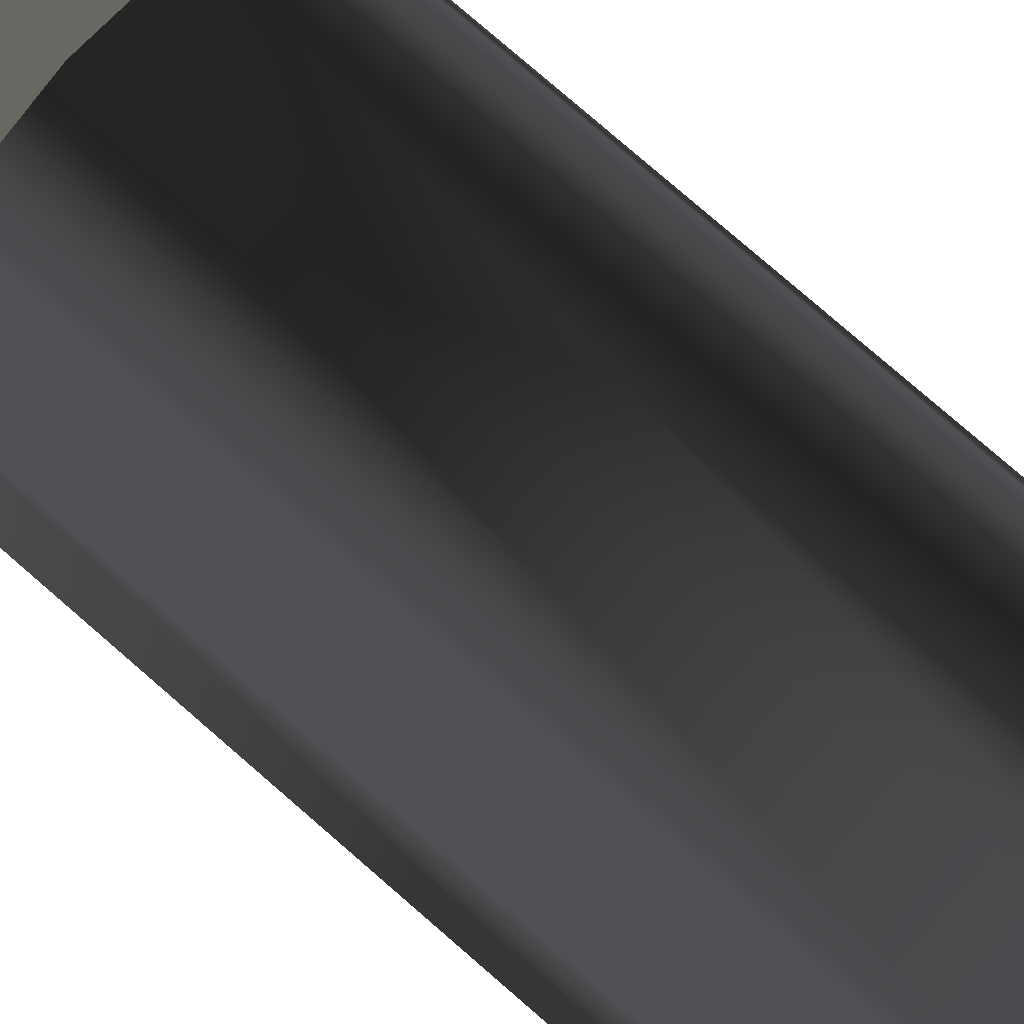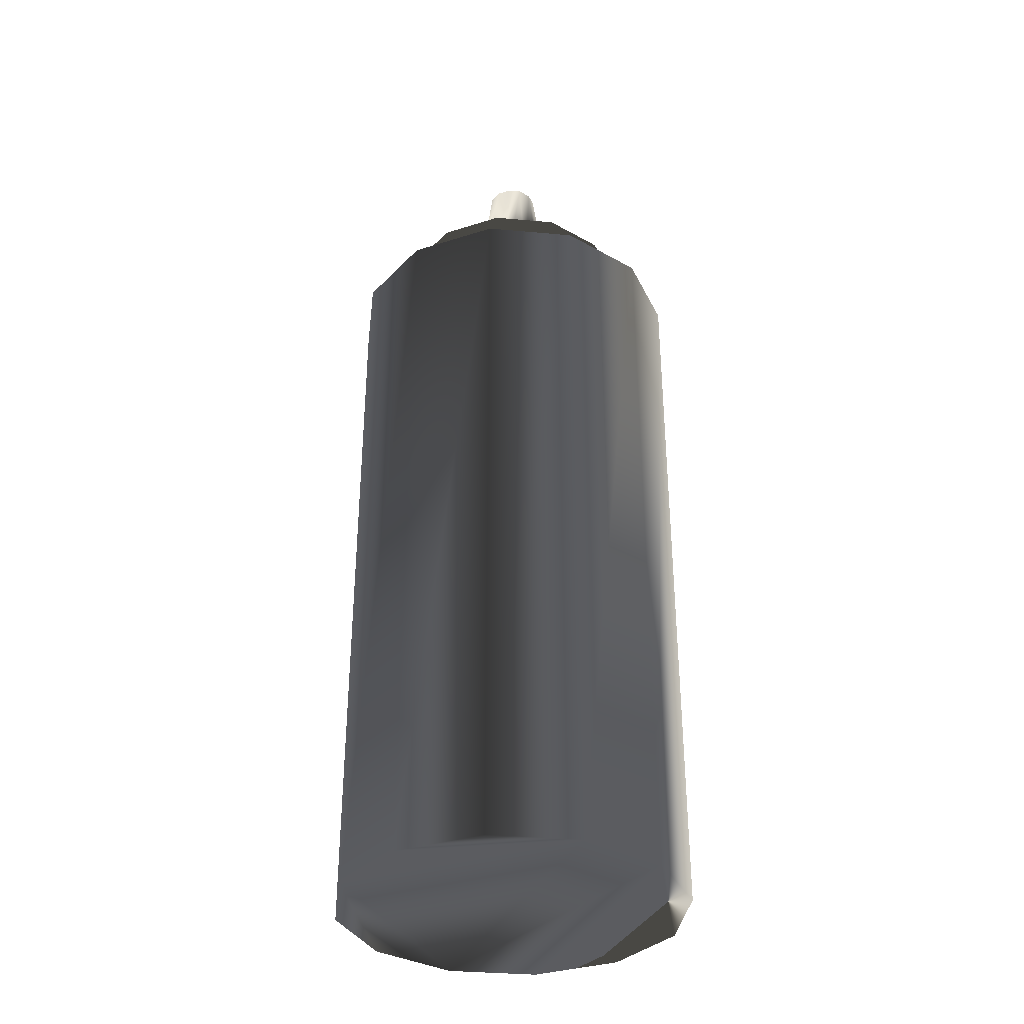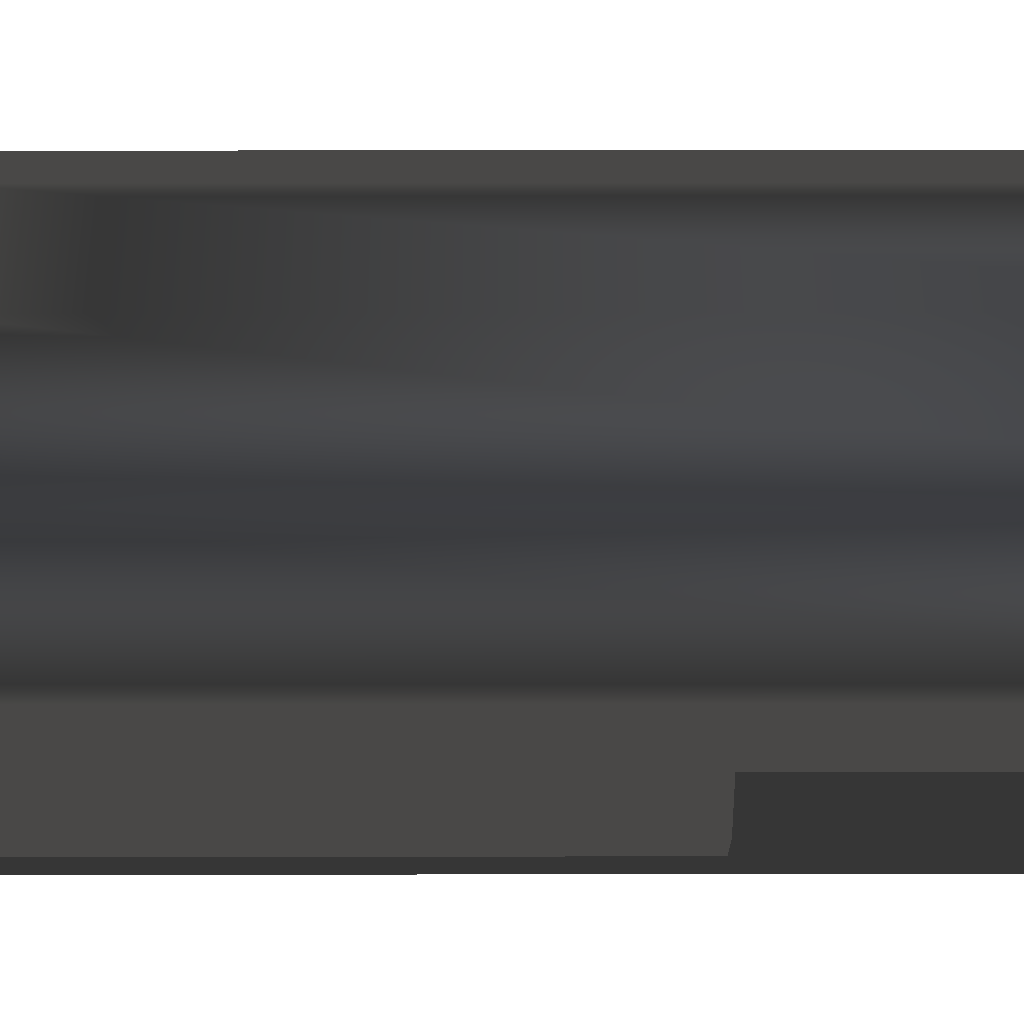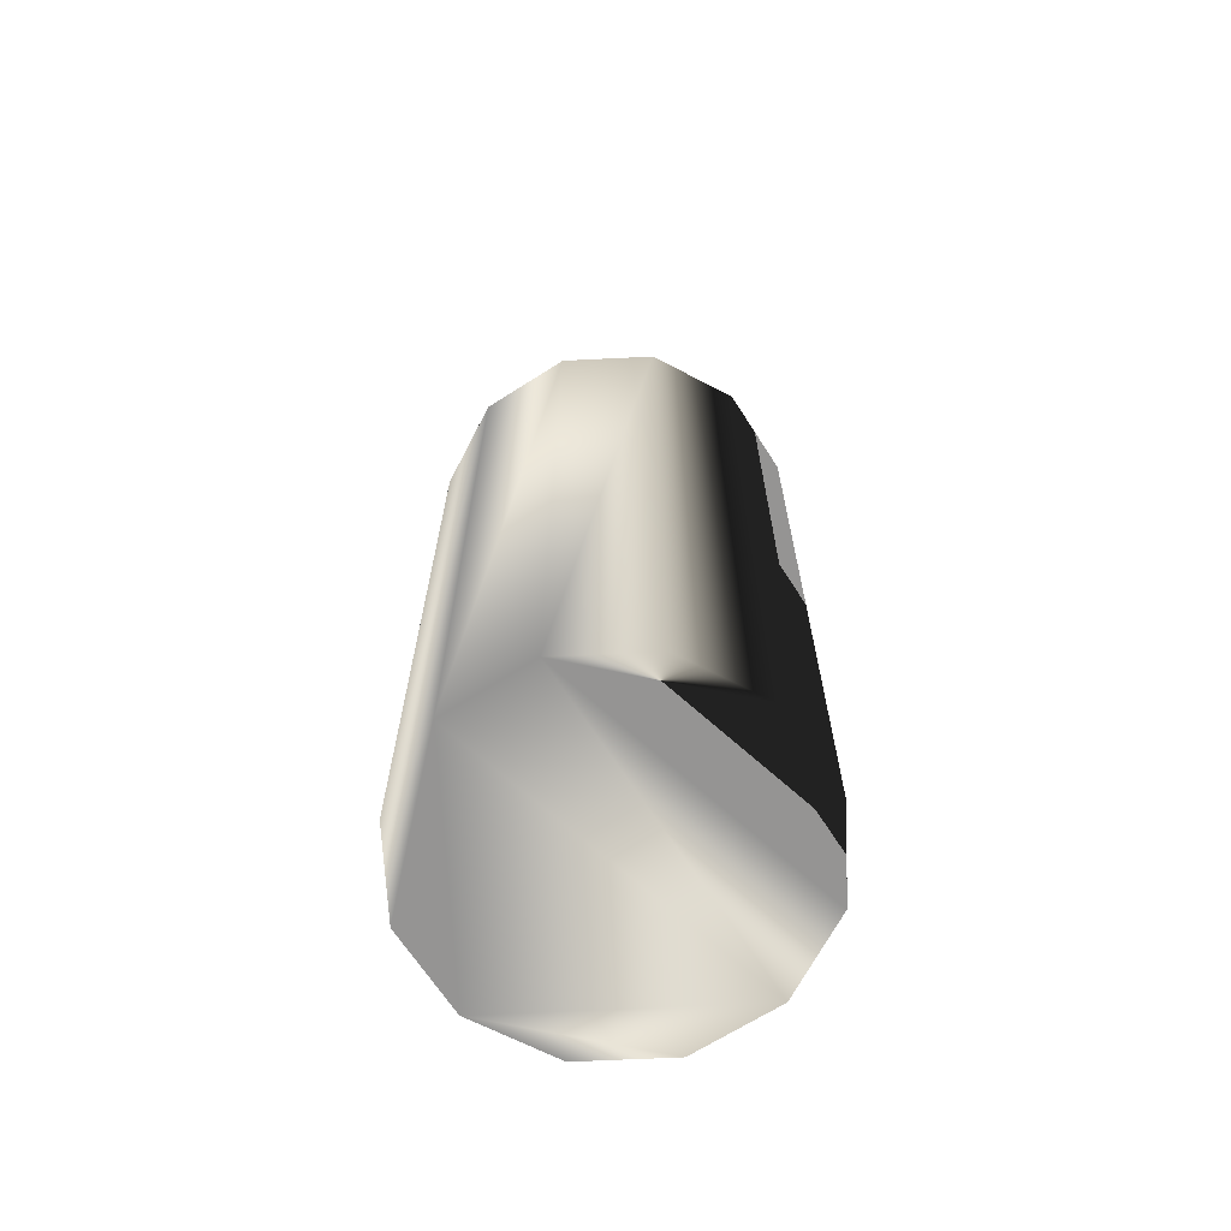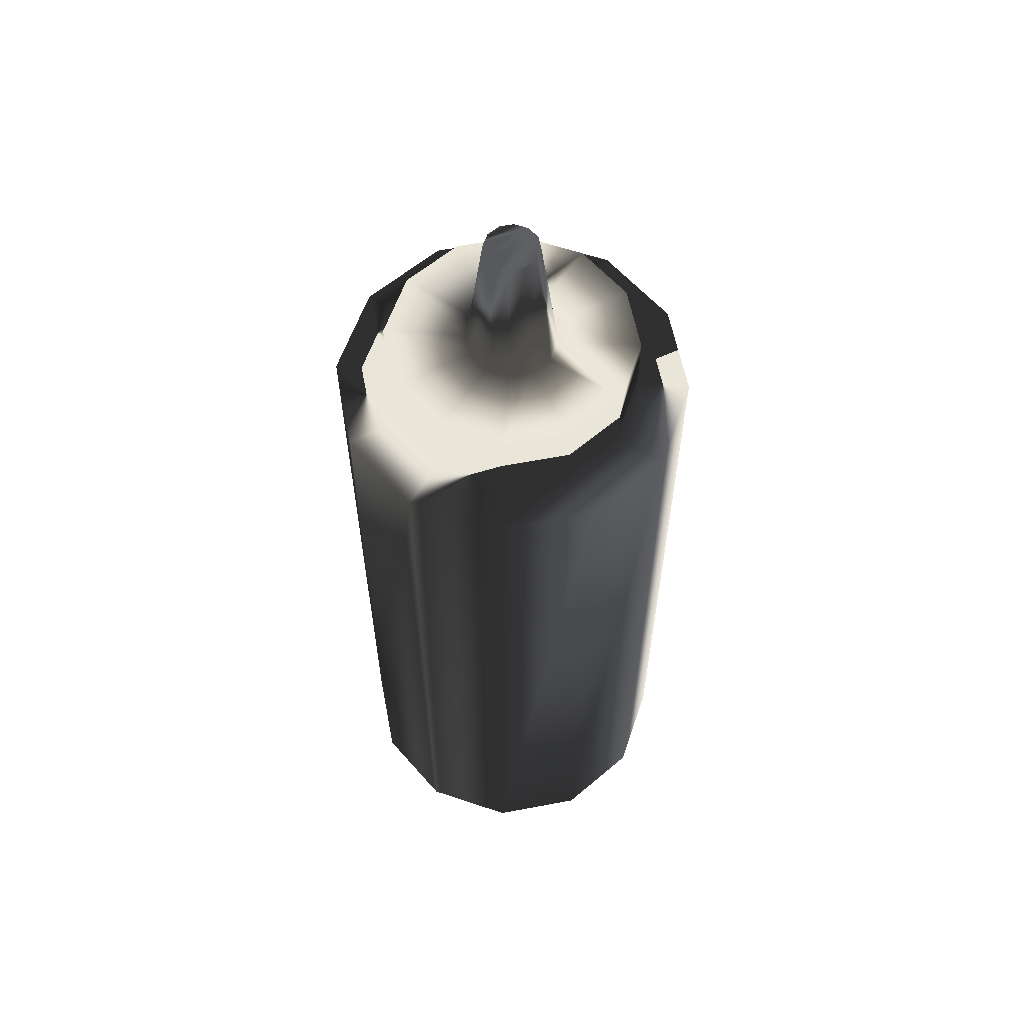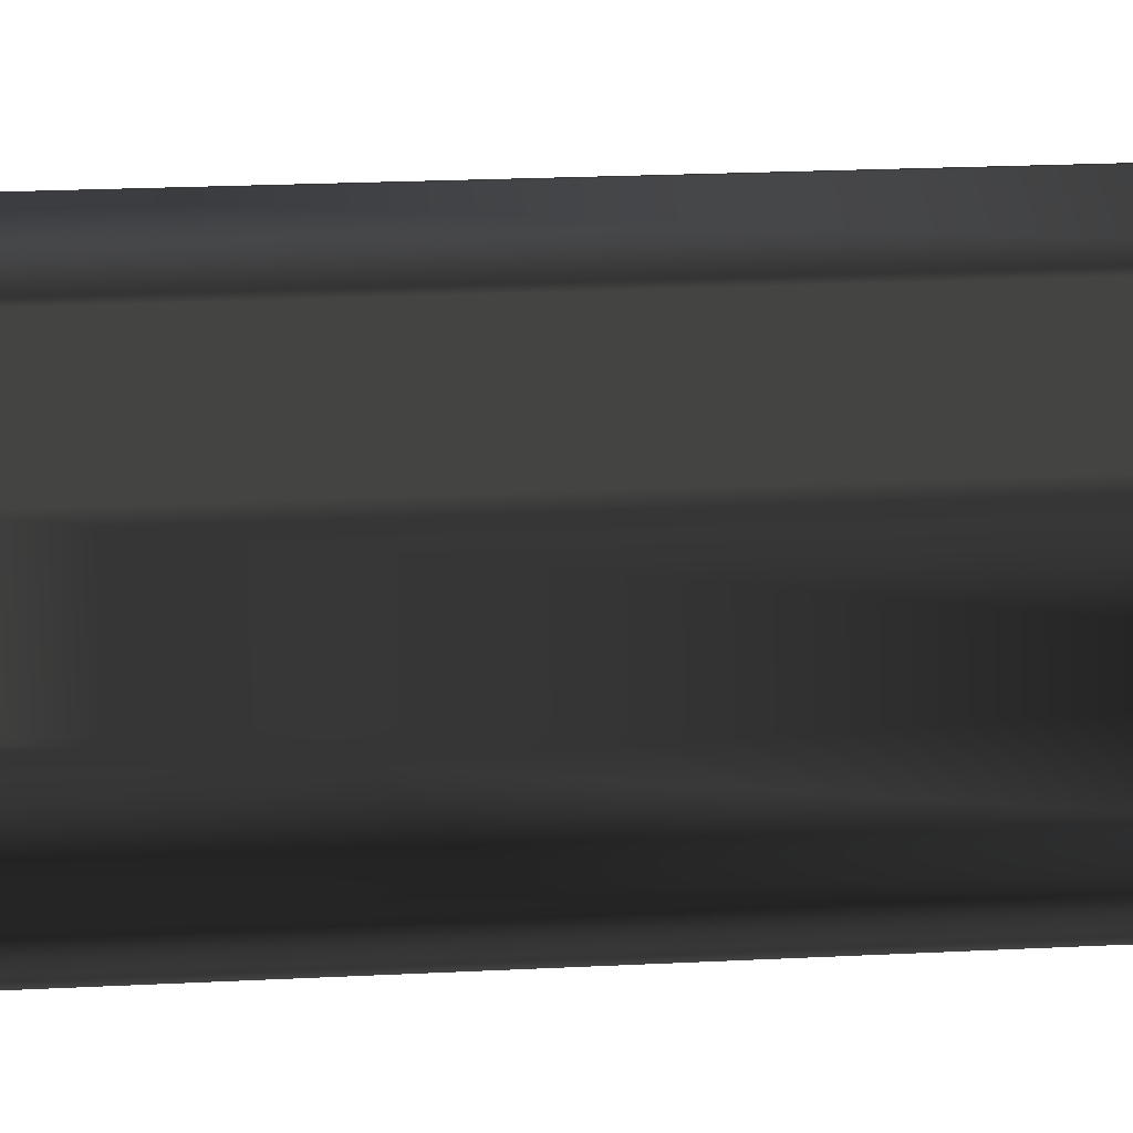
<metadata>
{"format":"obj","ext":"obj","renderer":"f3d","projection":"perspective","resolution":1024,"background":"white","views":[{"elev":79.4,"azim":-49.1,"up":"+Z"},{"elev":-34.6,"azim":38.1,"up":"+Y"},{"elev":-30.6,"azim":-89.9,"up":"+Z"},{"elev":-67.1,"azim":107.7,"up":"+Y"},{"elev":59.7,"azim":64.0,"up":"+Y"},{"elev":20.1,"azim":-95.5,"up":"+Z"}]}
</metadata>
<code>
g bottleKetchup
v 26.24 0 15.15
v 26.24 127.2 15.15
v 30.3 0 0
v 30.3 127.2 0
v 26.24 0 -15.15
v 26.24 127.2 -15.15
v 15.15 0 -26.24
v 15.15 127.2 -26.24
v 0 0 -30.3
v 0 127.2 -30.3
v -15.15 0 -26.24
v -15.15 127.2 -26.24
v -26.24 0 -15.15
v -26.24 127.2 -15.15
v -30.3 0 -0
v -30.3 127.2 -0
v -26.24 0 15.15
v -26.24 127.2 15.15
v -15.15 0 26.24
v -15.15 127.2 26.24
v -0 0 30.3
v -0 127.2 30.3
v 15.15 0 26.24
v 15.15 127.2 26.24
v 18.62 127.2 10.75
v 21.5 127.2 -0
v 18.62 127.2 -10.75
v 10.75 127.2 -18.62
v 0 127.2 -21.5
v -10.75 127.2 -18.62
v -18.62 127.2 -10.75
v -21.5 127.2 -0
v -18.62 127.2 10.75
v -10.75 127.2 18.62
v -0 127.2 21.5
v 10.75 127.2 18.62
v 18.62 138.4 10.75
v 21.5 138.4 -0
v 18.62 138.4 -10.75
v 10.75 138.4 -18.62
v 0 138.4 -21.5
v -10.75 138.4 -18.62
v -18.62 138.4 -10.75
v -21.5 138.4 -0
v -18.62 138.4 10.75
v -10.75 138.4 18.62
v -0 138.4 21.5
v 10.75 138.4 18.62
v 6.691 138.4 3.863
v 7.726 138.4 -0
v 6.691 138.4 -3.863
v 3.863 138.4 -6.691
v 0 138.4 -7.726
v -3.863 138.4 -6.691
v -6.691 138.4 -3.863
v -7.726 138.4 -0
v -6.691 138.4 3.863
v -3.863 138.4 6.691
v 0 138.4 7.726
v 3.863 138.4 6.691
v 3.968 162.4 2.291
v 4.582 162.4 -0
v 3.968 162.4 -2.291
v 2.291 162.4 -3.968
v 0 162.4 -4.582
v -2.291 162.4 -3.968
v -3.968 162.4 -2.291
v -4.582 162.4 -0
v -3.968 162.4 2.291
v -2.291 162.4 3.968
v 0 162.4 4.582
v 2.291 162.4 3.968
f 13 3 1
f 6 4 3
f 63 61 62
f 21 19 1
f 8 6 5
f 7 5 3
f 11 7 3
f 10 8 7
f 11 9 7
f 15 13 19
f 12 10 9
f 72 65 66
f 61 63 65
f 14 12 11
f 70 71 66
f 67 68 69
f 16 14 13
f 63 64 65
f 22 20 19
f 18 16 15
f 24 22 21
f 2 24 23
f 20 18 17
f 4 2 1
f 27 26 4
f 28 27 6
f 29 28 8
f 30 29 10
f 31 30 12
f 32 31 14
f 33 32 16
f 34 33 18
f 35 34 20
f 36 35 22
f 25 36 24
f 26 25 2
f 39 38 26
f 40 39 27
f 41 40 28
f 42 41 29
f 43 42 30
f 44 43 31
f 45 44 32
f 46 45 33
f 47 46 34
f 48 47 35
f 37 48 36
f 38 37 25
f 51 50 38
f 52 51 39
f 53 52 40
f 54 53 41
f 55 54 42
f 56 55 43
f 57 56 44
f 58 57 45
f 59 58 46
f 60 59 47
f 49 60 48
f 50 49 37
f 63 62 50
f 64 63 51
f 65 64 52
f 66 65 53
f 67 66 54
f 68 67 55
f 69 68 56
f 70 69 57
f 71 70 58
f 72 71 59
f 61 72 60
f 62 61 49
f 19 13 1
f 5 6 3
f 23 21 1
f 7 8 5
f 13 11 3
f 9 10 7
f 17 15 19
f 11 12 9
f 71 72 66
f 72 61 65
f 13 14 11
f 69 70 66
f 66 67 69
f 15 16 13
f 21 22 19
f 17 18 15
f 23 24 21
f 1 2 23
f 19 20 17
f 3 4 1
f 6 27 4
f 8 28 6
f 10 29 8
f 12 30 10
f 14 31 12
f 16 32 14
f 18 33 16
f 20 34 18
f 22 35 20
f 24 36 22
f 2 25 24
f 4 26 2
f 27 39 26
f 28 40 27
f 29 41 28
f 30 42 29
f 31 43 30
f 32 44 31
f 33 45 32
f 34 46 33
f 35 47 34
f 36 48 35
f 25 37 36
f 26 38 25
f 39 51 38
f 40 52 39
f 41 53 40
f 42 54 41
f 43 55 42
f 44 56 43
f 45 57 44
f 46 58 45
f 47 59 46
f 48 60 47
f 37 49 48
f 38 50 37
f 51 63 50
f 52 64 51
f 53 65 52
f 54 66 53
f 55 67 54
f 56 68 55
f 57 69 56
f 58 70 57
f 59 71 58
f 60 72 59
f 49 61 60
f 50 62 49

</code>
